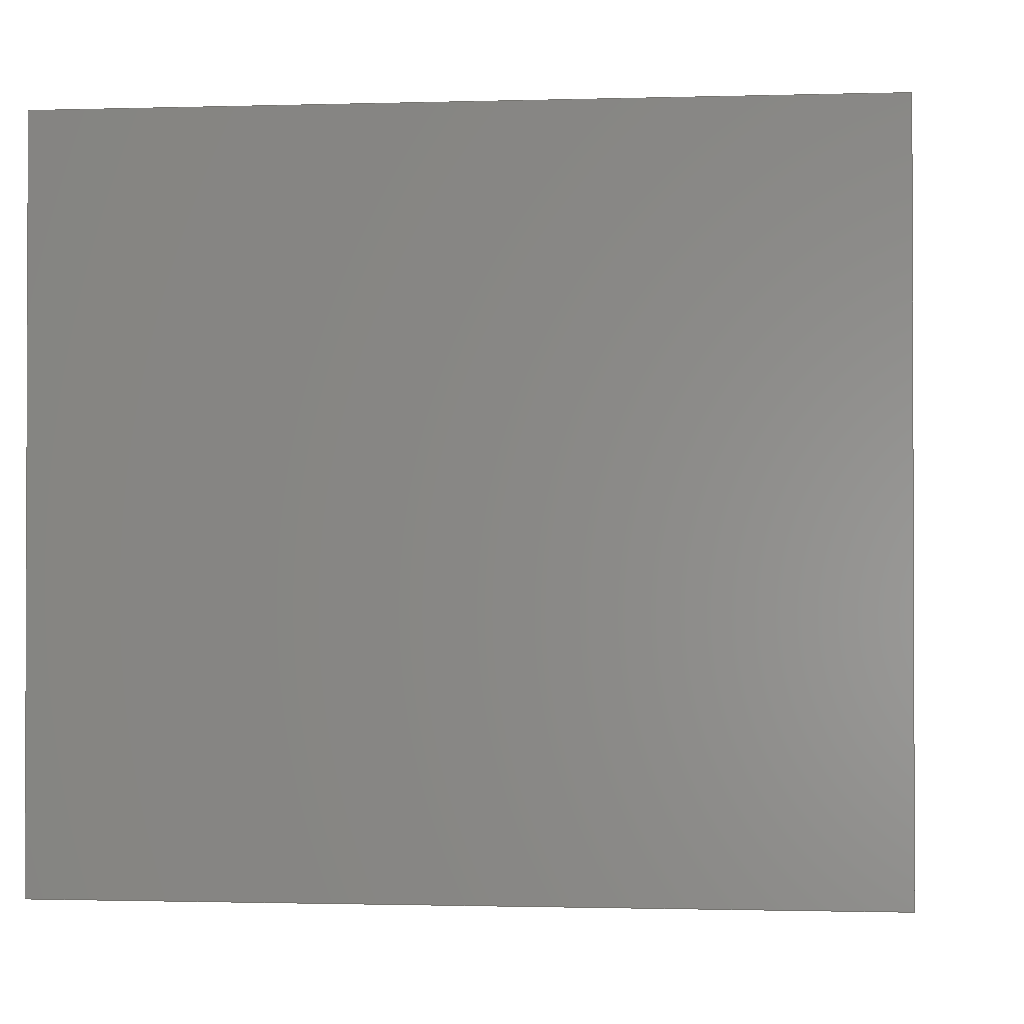
<metadata>
{"format":"step","ext":"step","renderer":"f3d","projection":"perspective","resolution":1024,"background":"white","views":[{"elev":-1.2,"azim":-83.8,"up":"+Z"}]}
</metadata>
<code>
ISO-10303-21;
DATA;
#1=MECHANICAL_DESIGN_GEOMETRIC_PRESENTATION_REPRESENTATION('',(#4),#452);
#2=SHAPE_REPRESENTATION_RELATIONSHIP('SRR','None',#459,#3);
#3=ADVANCED_BREP_SHAPE_REPRESENTATION('',(#5),#451);
#4=STYLED_ITEM('',(#468),#5);
#5=MANIFOLD_SOLID_BREP('Body1',#276);
#6=FACE_BOUND('',#32,.T.);
#7=FACE_BOUND('',#39,.T.);
#8=FACE_BOUND('',#41,.T.);
#9=FACE_OUTER_BOUND('',#24,.T.);
#10=FACE_OUTER_BOUND('',#25,.T.);
#11=FACE_OUTER_BOUND('',#26,.T.);
#12=FACE_OUTER_BOUND('',#27,.T.);
#13=FACE_OUTER_BOUND('',#28,.T.);
#14=FACE_OUTER_BOUND('',#29,.T.);
#15=FACE_OUTER_BOUND('',#30,.T.);
#16=FACE_OUTER_BOUND('',#31,.T.);
#17=FACE_OUTER_BOUND('',#33,.T.);
#18=FACE_OUTER_BOUND('',#34,.T.);
#19=FACE_OUTER_BOUND('',#35,.T.);
#20=FACE_OUTER_BOUND('',#36,.T.);
#21=FACE_OUTER_BOUND('',#37,.T.);
#22=FACE_OUTER_BOUND('',#38,.T.);
#23=FACE_OUTER_BOUND('',#40,.T.);
#24=EDGE_LOOP('',(#174,#175,#176,#177));
#25=EDGE_LOOP('',(#178,#179,#180,#181));
#26=EDGE_LOOP('',(#182,#183,#184,#185));
#27=EDGE_LOOP('',(#186,#187,#188,#189));
#28=EDGE_LOOP('',(#190,#191,#192,#193));
#29=EDGE_LOOP('',(#194,#195,#196,#197));
#30=EDGE_LOOP('',(#198,#199,#200,#201));
#31=EDGE_LOOP('',(#202,#203,#204,#205));
#32=EDGE_LOOP('',(#206,#207,#208,#209));
#33=EDGE_LOOP('',(#210,#211,#212,#213));
#34=EDGE_LOOP('',(#214,#215,#216,#217));
#35=EDGE_LOOP('',(#218,#219,#220,#221));
#36=EDGE_LOOP('',(#222,#223,#224,#225));
#37=EDGE_LOOP('',(#226,#227,#228,#229));
#38=EDGE_LOOP('',(#230,#231,#232,#233));
#39=EDGE_LOOP('',(#234,#235,#236,#237));
#40=EDGE_LOOP('',(#238,#239,#240,#241));
#41=EDGE_LOOP('',(#242,#243,#244,#245));
#42=LINE('',#377,#78);
#43=LINE('',#379,#79);
#44=LINE('',#381,#80);
#45=LINE('',#382,#81);
#46=LINE('',#385,#82);
#47=LINE('',#387,#83);
#48=LINE('',#388,#84);
#49=LINE('',#391,#85);
#50=LINE('',#393,#86);
#51=LINE('',#394,#87);
#52=LINE('',#396,#88);
#53=LINE('',#397,#89);
#54=LINE('',#402,#90);
#55=LINE('',#404,#91);
#56=LINE('',#406,#92);
#57=LINE('',#407,#93);
#58=LINE('',#410,#94);
#59=LINE('',#412,#95);
#60=LINE('',#413,#96);
#61=LINE('',#416,#97);
#62=LINE('',#418,#98);
#63=LINE('',#419,#99);
#64=LINE('',#421,#100);
#65=LINE('',#422,#101);
#66=LINE('',#426,#102);
#67=LINE('',#428,#103);
#68=LINE('',#430,#104);
#69=LINE('',#431,#105);
#70=LINE('',#434,#106);
#71=LINE('',#436,#107);
#72=LINE('',#437,#108);
#73=LINE('',#440,#109);
#74=LINE('',#442,#110);
#75=LINE('',#443,#111);
#76=LINE('',#445,#112);
#77=LINE('',#446,#113);
#78=VECTOR('',#309,1);
#79=VECTOR('',#310,1);
#80=VECTOR('',#311,1);
#81=VECTOR('',#312,1);
#82=VECTOR('',#315,1);
#83=VECTOR('',#316,1);
#84=VECTOR('',#317,1);
#85=VECTOR('',#320,1);
#86=VECTOR('',#321,1);
#87=VECTOR('',#322,1);
#88=VECTOR('',#325,1);
#89=VECTOR('',#326,1);
#90=VECTOR('',#331,1);
#91=VECTOR('',#332,1);
#92=VECTOR('',#333,1);
#93=VECTOR('',#334,1);
#94=VECTOR('',#337,1);
#95=VECTOR('',#338,1);
#96=VECTOR('',#339,1);
#97=VECTOR('',#342,1);
#98=VECTOR('',#343,1);
#99=VECTOR('',#344,1);
#100=VECTOR('',#347,1);
#101=VECTOR('',#348,1);
#102=VECTOR('',#351,1);
#103=VECTOR('',#352,1);
#104=VECTOR('',#353,1);
#105=VECTOR('',#354,1);
#106=VECTOR('',#357,1);
#107=VECTOR('',#358,1);
#108=VECTOR('',#359,1);
#109=VECTOR('',#362,1);
#110=VECTOR('',#363,1);
#111=VECTOR('',#364,1);
#112=VECTOR('',#367,1);
#113=VECTOR('',#368,1);
#114=VERTEX_POINT('',#375);
#115=VERTEX_POINT('',#376);
#116=VERTEX_POINT('',#378);
#117=VERTEX_POINT('',#380);
#118=VERTEX_POINT('',#384);
#119=VERTEX_POINT('',#386);
#120=VERTEX_POINT('',#390);
#121=VERTEX_POINT('',#392);
#122=VERTEX_POINT('',#400);
#123=VERTEX_POINT('',#401);
#124=VERTEX_POINT('',#403);
#125=VERTEX_POINT('',#405);
#126=VERTEX_POINT('',#409);
#127=VERTEX_POINT('',#411);
#128=VERTEX_POINT('',#415);
#129=VERTEX_POINT('',#417);
#130=VERTEX_POINT('',#424);
#131=VERTEX_POINT('',#425);
#132=VERTEX_POINT('',#427);
#133=VERTEX_POINT('',#429);
#134=VERTEX_POINT('',#433);
#135=VERTEX_POINT('',#435);
#136=VERTEX_POINT('',#439);
#137=VERTEX_POINT('',#441);
#138=EDGE_CURVE('',#114,#115,#42,.T.);
#139=EDGE_CURVE('',#114,#116,#43,.T.);
#140=EDGE_CURVE('',#116,#117,#44,.T.);
#141=EDGE_CURVE('',#115,#117,#45,.T.);
#142=EDGE_CURVE('',#118,#114,#46,.T.);
#143=EDGE_CURVE('',#118,#119,#47,.T.);
#144=EDGE_CURVE('',#119,#116,#48,.T.);
#145=EDGE_CURVE('',#120,#118,#49,.T.);
#146=EDGE_CURVE('',#120,#121,#50,.T.);
#147=EDGE_CURVE('',#121,#119,#51,.T.);
#148=EDGE_CURVE('',#115,#120,#52,.T.);
#149=EDGE_CURVE('',#117,#121,#53,.T.);
#150=EDGE_CURVE('',#122,#123,#54,.T.);
#151=EDGE_CURVE('',#123,#124,#55,.T.);
#152=EDGE_CURVE('',#125,#124,#56,.T.);
#153=EDGE_CURVE('',#122,#125,#57,.T.);
#154=EDGE_CURVE('',#126,#122,#58,.T.);
#155=EDGE_CURVE('',#127,#125,#59,.T.);
#156=EDGE_CURVE('',#126,#127,#60,.T.);
#157=EDGE_CURVE('',#128,#126,#61,.T.);
#158=EDGE_CURVE('',#129,#127,#62,.T.);
#159=EDGE_CURVE('',#128,#129,#63,.T.);
#160=EDGE_CURVE('',#123,#128,#64,.T.);
#161=EDGE_CURVE('',#124,#129,#65,.T.);
#162=EDGE_CURVE('',#130,#131,#66,.T.);
#163=EDGE_CURVE('',#131,#132,#67,.T.);
#164=EDGE_CURVE('',#133,#132,#68,.T.);
#165=EDGE_CURVE('',#130,#133,#69,.T.);
#166=EDGE_CURVE('',#134,#130,#70,.T.);
#167=EDGE_CURVE('',#135,#133,#71,.T.);
#168=EDGE_CURVE('',#134,#135,#72,.T.);
#169=EDGE_CURVE('',#136,#134,#73,.T.);
#170=EDGE_CURVE('',#137,#135,#74,.T.);
#171=EDGE_CURVE('',#136,#137,#75,.T.);
#172=EDGE_CURVE('',#131,#136,#76,.T.);
#173=EDGE_CURVE('',#132,#137,#77,.T.);
#174=ORIENTED_EDGE('',*,*,#138,.F.);
#175=ORIENTED_EDGE('',*,*,#139,.T.);
#176=ORIENTED_EDGE('',*,*,#140,.T.);
#177=ORIENTED_EDGE('',*,*,#141,.F.);
#178=ORIENTED_EDGE('',*,*,#142,.F.);
#179=ORIENTED_EDGE('',*,*,#143,.T.);
#180=ORIENTED_EDGE('',*,*,#144,.T.);
#181=ORIENTED_EDGE('',*,*,#139,.F.);
#182=ORIENTED_EDGE('',*,*,#145,.F.);
#183=ORIENTED_EDGE('',*,*,#146,.T.);
#184=ORIENTED_EDGE('',*,*,#147,.T.);
#185=ORIENTED_EDGE('',*,*,#143,.F.);
#186=ORIENTED_EDGE('',*,*,#148,.F.);
#187=ORIENTED_EDGE('',*,*,#141,.T.);
#188=ORIENTED_EDGE('',*,*,#149,.T.);
#189=ORIENTED_EDGE('',*,*,#146,.F.);
#190=ORIENTED_EDGE('',*,*,#149,.F.);
#191=ORIENTED_EDGE('',*,*,#140,.F.);
#192=ORIENTED_EDGE('',*,*,#144,.F.);
#193=ORIENTED_EDGE('',*,*,#147,.F.);
#194=ORIENTED_EDGE('',*,*,#150,.T.);
#195=ORIENTED_EDGE('',*,*,#151,.T.);
#196=ORIENTED_EDGE('',*,*,#152,.F.);
#197=ORIENTED_EDGE('',*,*,#153,.F.);
#198=ORIENTED_EDGE('',*,*,#154,.T.);
#199=ORIENTED_EDGE('',*,*,#153,.T.);
#200=ORIENTED_EDGE('',*,*,#155,.F.);
#201=ORIENTED_EDGE('',*,*,#156,.F.);
#202=ORIENTED_EDGE('',*,*,#157,.T.);
#203=ORIENTED_EDGE('',*,*,#156,.T.);
#204=ORIENTED_EDGE('',*,*,#158,.F.);
#205=ORIENTED_EDGE('',*,*,#159,.F.);
#206=ORIENTED_EDGE('',*,*,#138,.T.);
#207=ORIENTED_EDGE('',*,*,#148,.T.);
#208=ORIENTED_EDGE('',*,*,#145,.T.);
#209=ORIENTED_EDGE('',*,*,#142,.T.);
#210=ORIENTED_EDGE('',*,*,#160,.T.);
#211=ORIENTED_EDGE('',*,*,#159,.T.);
#212=ORIENTED_EDGE('',*,*,#161,.F.);
#213=ORIENTED_EDGE('',*,*,#151,.F.);
#214=ORIENTED_EDGE('',*,*,#162,.T.);
#215=ORIENTED_EDGE('',*,*,#163,.T.);
#216=ORIENTED_EDGE('',*,*,#164,.F.);
#217=ORIENTED_EDGE('',*,*,#165,.F.);
#218=ORIENTED_EDGE('',*,*,#166,.T.);
#219=ORIENTED_EDGE('',*,*,#165,.T.);
#220=ORIENTED_EDGE('',*,*,#167,.F.);
#221=ORIENTED_EDGE('',*,*,#168,.F.);
#222=ORIENTED_EDGE('',*,*,#169,.T.);
#223=ORIENTED_EDGE('',*,*,#168,.T.);
#224=ORIENTED_EDGE('',*,*,#170,.F.);
#225=ORIENTED_EDGE('',*,*,#171,.F.);
#226=ORIENTED_EDGE('',*,*,#172,.T.);
#227=ORIENTED_EDGE('',*,*,#171,.T.);
#228=ORIENTED_EDGE('',*,*,#173,.F.);
#229=ORIENTED_EDGE('',*,*,#163,.F.);
#230=ORIENTED_EDGE('',*,*,#173,.T.);
#231=ORIENTED_EDGE('',*,*,#170,.T.);
#232=ORIENTED_EDGE('',*,*,#167,.T.);
#233=ORIENTED_EDGE('',*,*,#164,.T.);
#234=ORIENTED_EDGE('',*,*,#161,.T.);
#235=ORIENTED_EDGE('',*,*,#158,.T.);
#236=ORIENTED_EDGE('',*,*,#155,.T.);
#237=ORIENTED_EDGE('',*,*,#152,.T.);
#238=ORIENTED_EDGE('',*,*,#172,.F.);
#239=ORIENTED_EDGE('',*,*,#162,.F.);
#240=ORIENTED_EDGE('',*,*,#166,.F.);
#241=ORIENTED_EDGE('',*,*,#169,.F.);
#242=ORIENTED_EDGE('',*,*,#160,.F.);
#243=ORIENTED_EDGE('',*,*,#150,.F.);
#244=ORIENTED_EDGE('',*,*,#154,.F.);
#245=ORIENTED_EDGE('',*,*,#157,.F.);
#246=PLANE('',#290);
#247=PLANE('',#291);
#248=PLANE('',#292);
#249=PLANE('',#293);
#250=PLANE('',#294);
#251=PLANE('',#295);
#252=PLANE('',#296);
#253=PLANE('',#297);
#254=PLANE('',#298);
#255=PLANE('',#299);
#256=PLANE('',#300);
#257=PLANE('',#301);
#258=PLANE('',#302);
#259=PLANE('',#303);
#260=PLANE('',#304);
#261=ADVANCED_FACE('',(#9),#246,.F.);
#262=ADVANCED_FACE('',(#10),#247,.F.);
#263=ADVANCED_FACE('',(#11),#248,.F.);
#264=ADVANCED_FACE('',(#12),#249,.F.);
#265=ADVANCED_FACE('',(#13),#250,.F.);
#266=ADVANCED_FACE('',(#14),#251,.T.);
#267=ADVANCED_FACE('',(#15),#252,.T.);
#268=ADVANCED_FACE('',(#16,#6),#253,.T.);
#269=ADVANCED_FACE('',(#17),#254,.T.);
#270=ADVANCED_FACE('',(#18),#255,.T.);
#271=ADVANCED_FACE('',(#19),#256,.T.);
#272=ADVANCED_FACE('',(#20),#257,.T.);
#273=ADVANCED_FACE('',(#21),#258,.T.);
#274=ADVANCED_FACE('',(#22,#7),#259,.T.);
#275=ADVANCED_FACE('',(#23,#8),#260,.F.);
#276=CLOSED_SHELL('',(#261,#262,#263,#264,#265,#266,#267,#268,#269,#270,
#271,#272,#273,#274,#275));
#277=DERIVED_UNIT_ELEMENT(#279,1);
#278=DERIVED_UNIT_ELEMENT(#454,3);
#279=(
MASS_UNIT()
NAMED_UNIT(*)
SI_UNIT(.KILO.,.GRAM.)
);
#280=DERIVED_UNIT((#277,#278));
#281=MEASURE_REPRESENTATION_ITEM('density measure',
POSITIVE_RATIO_MEASURE(7850),#280);
#282=PROPERTY_DEFINITION_REPRESENTATION(#287,#284);
#283=PROPERTY_DEFINITION_REPRESENTATION(#288,#285);
#284=REPRESENTATION('material name',(#286),#451);
#285=REPRESENTATION('density',(#281),#451);
#286=DESCRIPTIVE_REPRESENTATION_ITEM('Steel','Steel');
#287=PROPERTY_DEFINITION('material property','material name',#461);
#288=PROPERTY_DEFINITION('material property','density of part',#461);
#289=AXIS2_PLACEMENT_3D('placement',#373,#305,#306);
#290=AXIS2_PLACEMENT_3D('',#374,#307,#308);
#291=AXIS2_PLACEMENT_3D('',#383,#313,#314);
#292=AXIS2_PLACEMENT_3D('',#389,#318,#319);
#293=AXIS2_PLACEMENT_3D('',#395,#323,#324);
#294=AXIS2_PLACEMENT_3D('',#398,#327,#328);
#295=AXIS2_PLACEMENT_3D('',#399,#329,#330);
#296=AXIS2_PLACEMENT_3D('',#408,#335,#336);
#297=AXIS2_PLACEMENT_3D('',#414,#340,#341);
#298=AXIS2_PLACEMENT_3D('',#420,#345,#346);
#299=AXIS2_PLACEMENT_3D('',#423,#349,#350);
#300=AXIS2_PLACEMENT_3D('',#432,#355,#356);
#301=AXIS2_PLACEMENT_3D('',#438,#360,#361);
#302=AXIS2_PLACEMENT_3D('',#444,#365,#366);
#303=AXIS2_PLACEMENT_3D('',#447,#369,#370);
#304=AXIS2_PLACEMENT_3D('',#448,#371,#372);
#305=DIRECTION('axis',(0,0,1));
#306=DIRECTION('refdir',(1,0,0));
#307=DIRECTION('center_axis',(-1,0,0));
#308=DIRECTION('ref_axis',(0,-1,0));
#309=DIRECTION('',(0,-1,0));
#310=DIRECTION('',(0,0,1));
#311=DIRECTION('',(0,-1,0));
#312=DIRECTION('',(0,0,1));
#313=DIRECTION('center_axis',(0,1,0));
#314=DIRECTION('ref_axis',(-1,0,0));
#315=DIRECTION('',(-1,0,-8.765e-10));
#316=DIRECTION('',(0,0,1));
#317=DIRECTION('',(-1,0,0));
#318=DIRECTION('center_axis',(1,0,0));
#319=DIRECTION('ref_axis',(0,1,0));
#320=DIRECTION('',(0,1,0));
#321=DIRECTION('',(0,0,1));
#322=DIRECTION('',(0,1,0));
#323=DIRECTION('center_axis',(-1.169e-16,-1,0));
#324=DIRECTION('ref_axis',(1,-1.169e-16,0));
#325=DIRECTION('',(1,-1.169e-16,8.765e-10));
#326=DIRECTION('',(1,-1.169e-16,0));
#327=DIRECTION('center_axis',(0,0,1));
#328=DIRECTION('ref_axis',(1,0,0));
#329=DIRECTION('center_axis',(-1.045e-16,0,1));
#330=DIRECTION('ref_axis',(1,0,1.045e-16));
#331=DIRECTION('',(1,0,1.045e-16));
#332=DIRECTION('',(0,1,0));
#333=DIRECTION('',(1,0,1.045e-16));
#334=DIRECTION('',(0,1,0));
#335=DIRECTION('center_axis',(1,0,1.269e-16));
#336=DIRECTION('ref_axis',(1.269e-16,0,-1));
#337=DIRECTION('',(1.269e-16,0,-1));
#338=DIRECTION('',(1.269e-16,0,-1));
#339=DIRECTION('',(0,1,0));
#340=DIRECTION('center_axis',(8.765e-10,0,-1));
#341=DIRECTION('ref_axis',(-1,0,-8.765e-10));
#342=DIRECTION('',(-1,0,-8.765e-10));
#343=DIRECTION('',(-1,0,-8.765e-10));
#344=DIRECTION('',(0,1,0));
#345=DIRECTION('center_axis',(-1,0,0));
#346=DIRECTION('ref_axis',(0,0,1));
#347=DIRECTION('',(0,0,1));
#348=DIRECTION('',(0,0,1));
#349=DIRECTION('center_axis',(0,0,-1));
#350=DIRECTION('ref_axis',(-1,0,0));
#351=DIRECTION('',(-1,0,0));
#352=DIRECTION('',(0,1,0));
#353=DIRECTION('',(-1,0,0));
#354=DIRECTION('',(0,1,0));
#355=DIRECTION('center_axis',(1,0,0));
#356=DIRECTION('ref_axis',(0,0,-1));
#357=DIRECTION('',(0,0,-1));
#358=DIRECTION('',(0,0,-1));
#359=DIRECTION('',(0,1,0));
#360=DIRECTION('center_axis',(-1.216e-16,0,1));
#361=DIRECTION('ref_axis',(1,0,1.216e-16));
#362=DIRECTION('',(1,0,1.216e-16));
#363=DIRECTION('',(1,0,1.216e-16));
#364=DIRECTION('',(0,1,0));
#365=DIRECTION('center_axis',(-1,0,0));
#366=DIRECTION('ref_axis',(0,0,1));
#367=DIRECTION('',(0,0,1));
#368=DIRECTION('',(0,0,1));
#369=DIRECTION('center_axis',(0,1,0));
#370=DIRECTION('ref_axis',(0,0,1));
#371=DIRECTION('center_axis',(0,1,0));
#372=DIRECTION('ref_axis',(1,0,0));
#373=CARTESIAN_POINT('',(0,0,0));
#374=CARTESIAN_POINT('Origin',(-3.4,2,-0.5));
#375=CARTESIAN_POINT('',(-3.4,2,-0.5));
#376=CARTESIAN_POINT('',(-3.4,1.2,-0.5));
#377=CARTESIAN_POINT('',(-3.4,1,-0.5));
#378=CARTESIAN_POINT('',(-3.4,2,0.3));
#379=CARTESIAN_POINT('',(-3.4,2,-0.5));
#380=CARTESIAN_POINT('',(-3.4,1.2,0.3));
#381=CARTESIAN_POINT('',(-3.4,2,0.3));
#382=CARTESIAN_POINT('',(-3.4,1.2,-0.5));
#383=CARTESIAN_POINT('Origin',(-1.5,2,-0.5));
#384=CARTESIAN_POINT('',(-1.5,2,-0.5));
#385=CARTESIAN_POINT('',(-1.118e-08,2,-0.5));
#386=CARTESIAN_POINT('',(-1.5,2,0.3));
#387=CARTESIAN_POINT('',(-1.5,2,-0.5));
#388=CARTESIAN_POINT('',(-1.5,2,0.3));
#389=CARTESIAN_POINT('Origin',(-1.5,1.2,-0.5));
#390=CARTESIAN_POINT('',(-1.5,1.2,-0.5));
#391=CARTESIAN_POINT('',(-1.5,0.6,-0.5));
#392=CARTESIAN_POINT('',(-1.5,1.2,0.3));
#393=CARTESIAN_POINT('',(-1.5,1.2,-0.5));
#394=CARTESIAN_POINT('',(-1.5,1.2,0.3));
#395=CARTESIAN_POINT('Origin',(-3.4,1.2,-0.5));
#396=CARTESIAN_POINT('',(-0.95,1.2,-0.5));
#397=CARTESIAN_POINT('',(-3.4,1.2,0.3));
#398=CARTESIAN_POINT('Origin',(-2.45,1.6,0.3));
#399=CARTESIAN_POINT('Origin',(-7,0,-7.5));
#400=CARTESIAN_POINT('',(-7,0,-7.5));
#401=CARTESIAN_POINT('',(1.5,0,-7.5));
#402=CARTESIAN_POINT('',(-7,0,-7.5));
#403=CARTESIAN_POINT('',(1.5,10,-7.5));
#404=CARTESIAN_POINT('',(1.5,0,-7.5));
#405=CARTESIAN_POINT('',(-7,10,-7.5));
#406=CARTESIAN_POINT('',(-7,10,-7.5));
#407=CARTESIAN_POINT('',(-7,0,-7.5));
#408=CARTESIAN_POINT('Origin',(-7,0,-0.5));
#409=CARTESIAN_POINT('',(-7,0,-0.5));
#410=CARTESIAN_POINT('',(-7,0,-0.5));
#411=CARTESIAN_POINT('',(-7,10,-0.5));
#412=CARTESIAN_POINT('',(-7,10,-0.5));
#413=CARTESIAN_POINT('',(-7,0,-0.5));
#414=CARTESIAN_POINT('Origin',(1.5,0,-0.5));
#415=CARTESIAN_POINT('',(1.5,0,-0.5));
#416=CARTESIAN_POINT('',(1.5,0,-0.5));
#417=CARTESIAN_POINT('',(1.5,10,-0.5));
#418=CARTESIAN_POINT('',(1.5,10,-0.5));
#419=CARTESIAN_POINT('',(1.5,0,-0.5));
#420=CARTESIAN_POINT('Origin',(1.5,0,-7.5));
#421=CARTESIAN_POINT('',(1.5,0,-7.5));
#422=CARTESIAN_POINT('',(1.5,10,-7.5));
#423=CARTESIAN_POINT('Origin',(2.5,0,-8.5));
#424=CARTESIAN_POINT('',(2.5,0,-8.5));
#425=CARTESIAN_POINT('',(-8,0,-8.5));
#426=CARTESIAN_POINT('',(2.5,0,-8.5));
#427=CARTESIAN_POINT('',(-8,10,-8.5));
#428=CARTESIAN_POINT('',(-8,0,-8.5));
#429=CARTESIAN_POINT('',(2.5,10,-8.5));
#430=CARTESIAN_POINT('',(2.5,10,-8.5));
#431=CARTESIAN_POINT('',(2.5,0,-8.5));
#432=CARTESIAN_POINT('Origin',(2.5,0,0.5));
#433=CARTESIAN_POINT('',(2.5,0,0.5));
#434=CARTESIAN_POINT('',(2.5,0,0.5));
#435=CARTESIAN_POINT('',(2.5,10,0.5));
#436=CARTESIAN_POINT('',(2.5,10,0.5));
#437=CARTESIAN_POINT('',(2.5,0,0.5));
#438=CARTESIAN_POINT('Origin',(-8,0,0.5));
#439=CARTESIAN_POINT('',(-8,0,0.5));
#440=CARTESIAN_POINT('',(-8,0,0.5));
#441=CARTESIAN_POINT('',(-8,10,0.5));
#442=CARTESIAN_POINT('',(-8,10,0.5));
#443=CARTESIAN_POINT('',(-8,0,0.5));
#444=CARTESIAN_POINT('Origin',(-8,0,-8.5));
#445=CARTESIAN_POINT('',(-8,0,-8.5));
#446=CARTESIAN_POINT('',(-8,10,-8.5));
#447=CARTESIAN_POINT('Origin',(-2.75,10,-4));
#448=CARTESIAN_POINT('Origin',(-2.75,0,-4));
#449=UNCERTAINTY_MEASURE_WITH_UNIT(LENGTH_MEASURE(0.001),#453,
'DISTANCE_ACCURACY_VALUE',
'Maximum model space distance between geometric entities at asserted c
onnectivities');
#450=UNCERTAINTY_MEASURE_WITH_UNIT(LENGTH_MEASURE(0.001),#453,
'DISTANCE_ACCURACY_VALUE',
'Maximum model space distance between geometric entities at asserted c
onnectivities');
#451=(
GEOMETRIC_REPRESENTATION_CONTEXT(3)
GLOBAL_UNCERTAINTY_ASSIGNED_CONTEXT((#449))
GLOBAL_UNIT_ASSIGNED_CONTEXT((#453,#455,#456))
REPRESENTATION_CONTEXT('','3D')
);
#452=(
GEOMETRIC_REPRESENTATION_CONTEXT(3)
GLOBAL_UNCERTAINTY_ASSIGNED_CONTEXT((#450))
GLOBAL_UNIT_ASSIGNED_CONTEXT((#453,#455,#456))
REPRESENTATION_CONTEXT('','3D')
);
#453=(
LENGTH_UNIT()
NAMED_UNIT(*)
SI_UNIT(.CENTI.,.METRE.)
);
#454=(
LENGTH_UNIT()
NAMED_UNIT(*)
SI_UNIT($,.METRE.)
);
#455=(
NAMED_UNIT(*)
PLANE_ANGLE_UNIT()
SI_UNIT($,.RADIAN.)
);
#456=(
NAMED_UNIT(*)
SI_UNIT($,.STERADIAN.)
SOLID_ANGLE_UNIT()
);
#457=SHAPE_DEFINITION_REPRESENTATION(#458,#459);
#458=PRODUCT_DEFINITION_SHAPE('',$,#461);
#459=SHAPE_REPRESENTATION('',(#289),#451);
#460=PRODUCT_DEFINITION_CONTEXT('part definition',#465,'design');
#461=PRODUCT_DEFINITION('Base','Base v20',#462,#460);
#462=PRODUCT_DEFINITION_FORMATION('',$,#467);
#463=PRODUCT_RELATED_PRODUCT_CATEGORY('Base v20','Base v20',(#467));
#464=APPLICATION_PROTOCOL_DEFINITION('international standard',
'automotive_design',2009,#465);
#465=APPLICATION_CONTEXT(
'Core Data for Automotive Mechanical Design Process');
#466=PRODUCT_CONTEXT('part definition',#465,'mechanical');
#467=PRODUCT('Base','Base v20',$,(#466));
#468=PRESENTATION_STYLE_ASSIGNMENT((#469));
#469=SURFACE_STYLE_USAGE(.BOTH.,#470);
#470=SURFACE_SIDE_STYLE('',(#471));
#471=SURFACE_STYLE_FILL_AREA(#472);
#472=FILL_AREA_STYLE('Glass - Window',(#473));
#473=FILL_AREA_STYLE_COLOUR('Glass - Window',#474);
#474=COLOUR_RGB('Glass - Window',0.4235,0.7686,0.8549);
ENDSEC;
END-ISO-10303-21;

</code>
